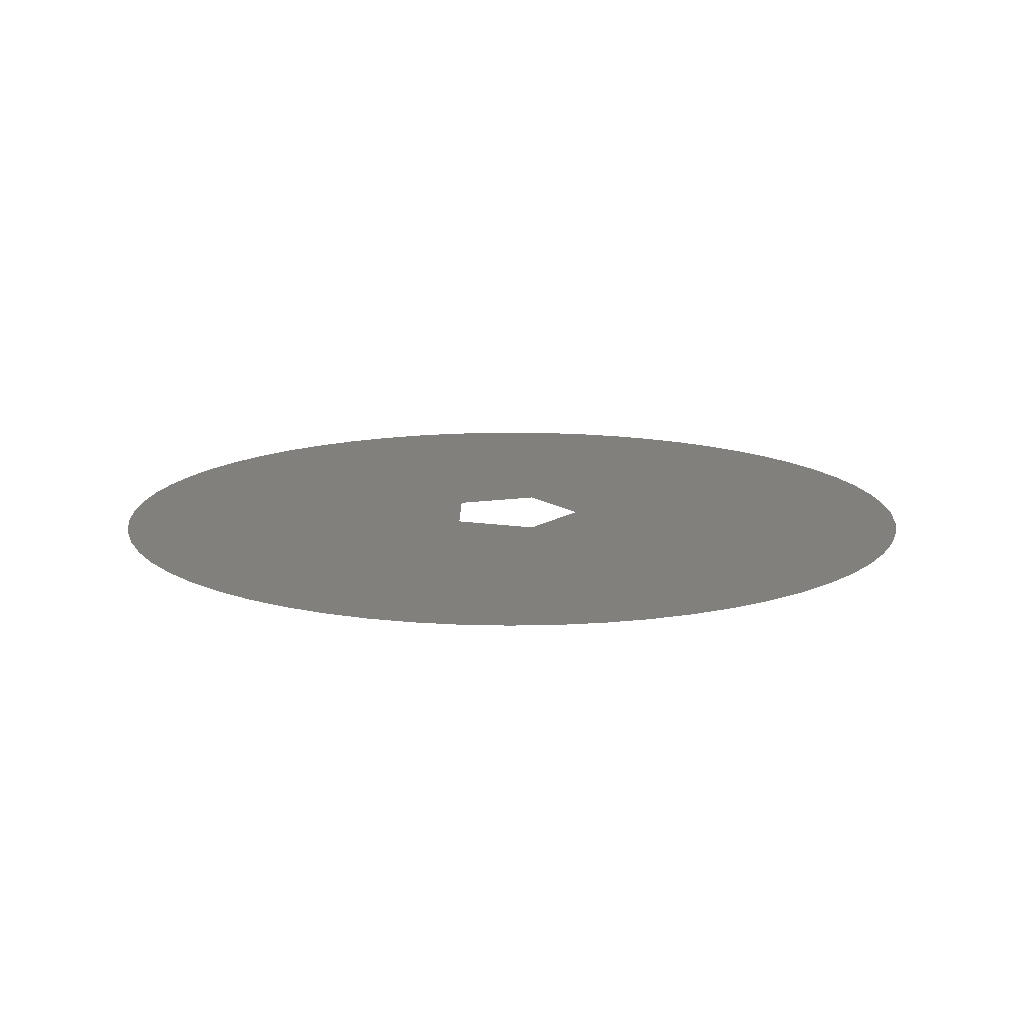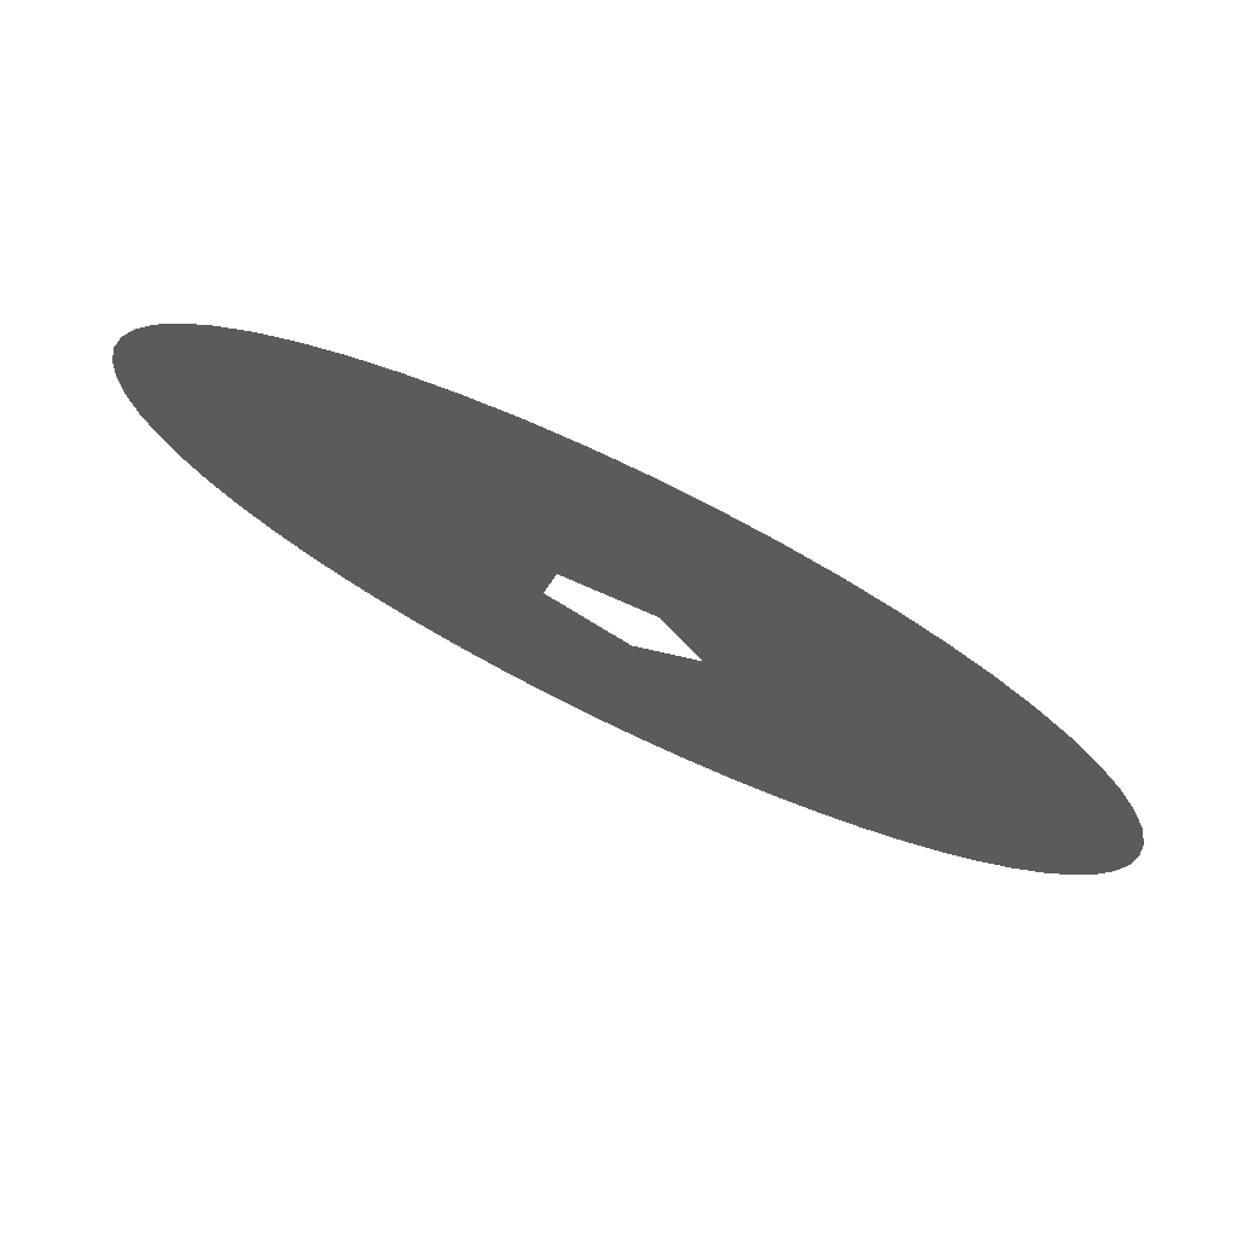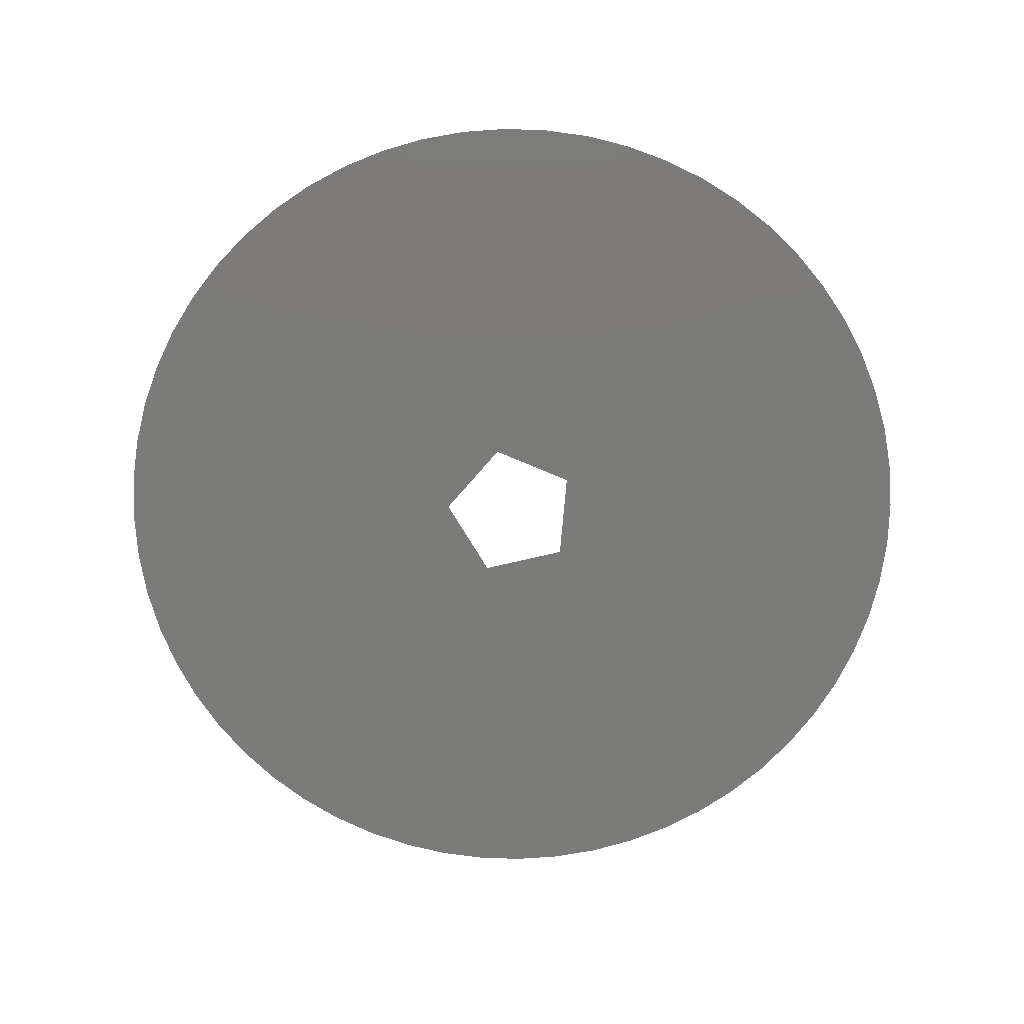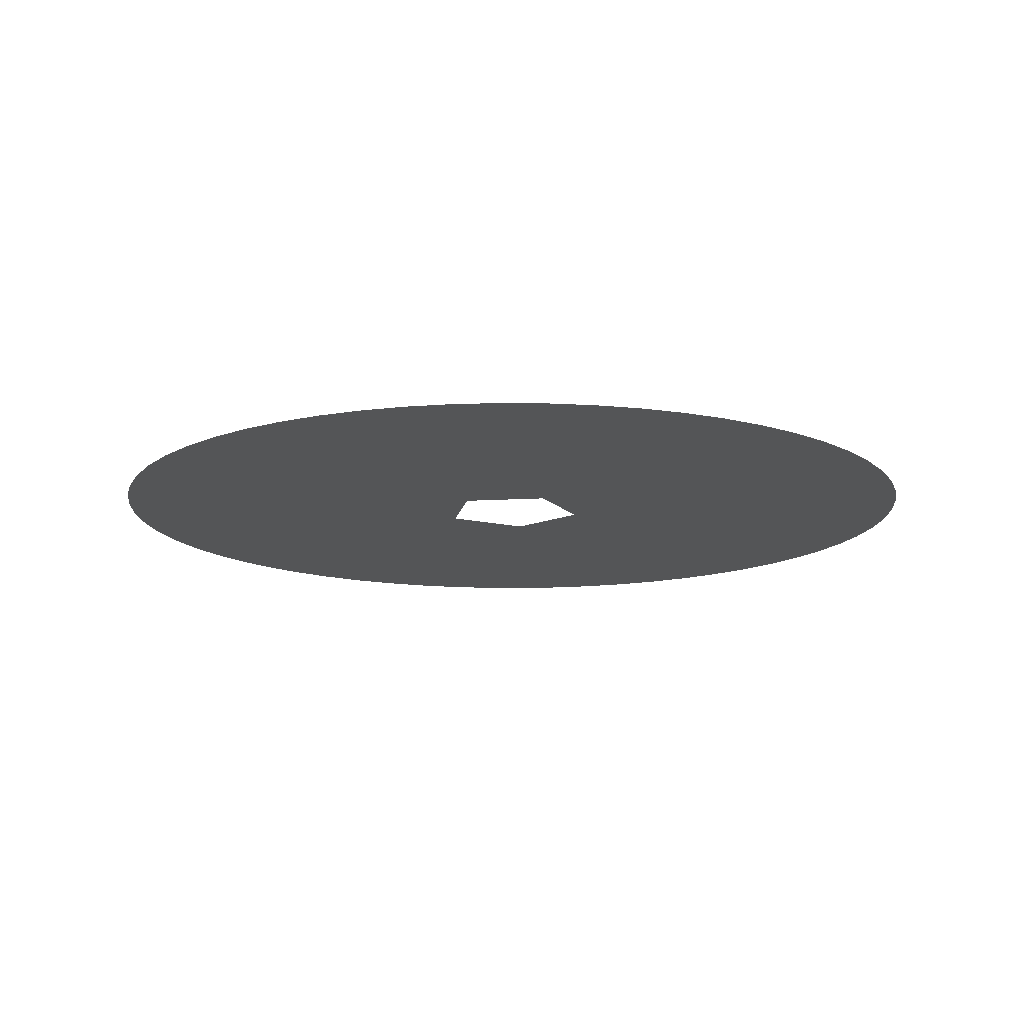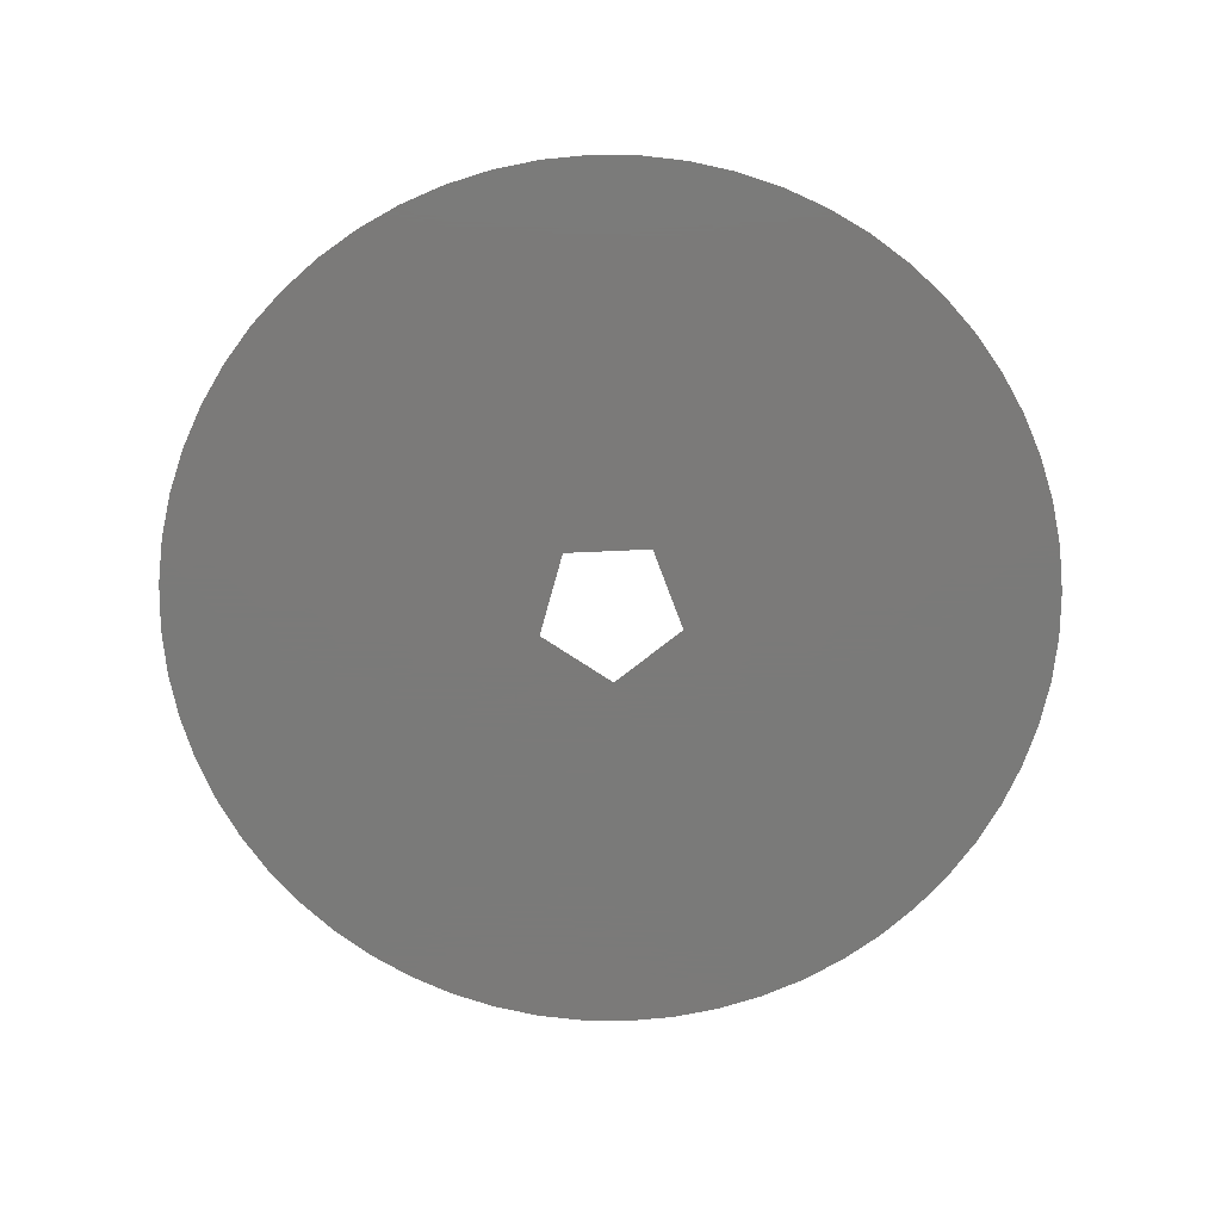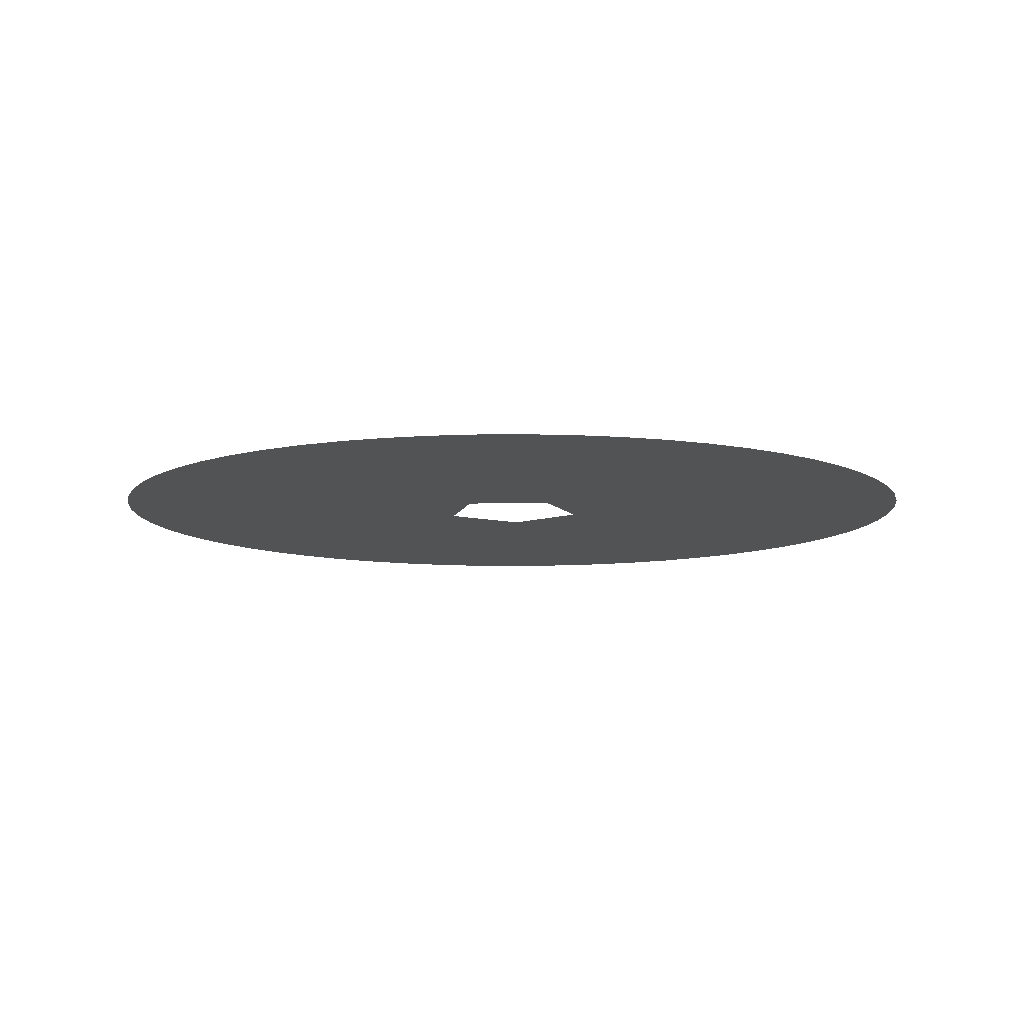
<metadata>
{"format":"stl","ext":"stl","renderer":"f3d","projection":"perspective","resolution":1024,"background":"white","views":[{"elev":14.3,"azim":-98.6,"up":"+Z"},{"elev":76.7,"azim":-154.3,"up":"+Y"},{"elev":-74.3,"azim":76.1,"up":"+Z"},{"elev":-13.7,"azim":-109.5,"up":"+Z"},{"elev":-73.4,"azim":173.5,"up":"+Z"},{"elev":-9.7,"azim":31.1,"up":"+Z"}]}
</metadata>
<code>
# stl→obj: 155 verts, 245 faces
v 0.06755 -0.0181 0.12
v 0.05555 -0.02132 0.12
v 0.05877 -0.009308 0.12
v -0.06907 -0.01094 0.12
v -0.05942 -0.003114 0.12
v -0.05747 -0.0154 0.12
v 0.05942 0.003114 0.12
v 0.06983 -0.00366 0.12
v -0.05301 -0.02701 0.12
v -0.06528 -0.02506 0.12
v 0.06907 0.01094 0.12
v 0.05747 0.0154 0.12
v -0.05865 -0.03809 0.12
v -0.04624 -0.03744 0.12
v 0.06528 0.02506 0.12
v 0.05301 0.02701 0.12
v -0.04945 -0.04945 0.12
v -0.03744 -0.04624 0.12
v 0.05865 0.03809 0.12
v 0.04624 0.03744 0.12
v -0.03809 -0.05865 0.12
v -0.02701 -0.05301 0.12
v 0.04945 0.04945 0.12
v 0.03744 0.04624 0.12
v -0.02506 -0.06528 0.12
v -0.0154 -0.05747 0.12
v -0.009308 0.05877 0.12
v -0.00366 0.06983 0.12
v 0.003114 0.05942 0.12
v 0.03809 0.05865 0.12
v 0.02701 0.05301 0.12
v -0.01094 -0.06907 0.12
v -0.003114 -0.05942 0.12
v -0.0181 0.06755 0.12
v -0.02132 0.05555 0.12
v 0.02506 0.06528 0.12
v 0.0154 0.05747 0.12
v 0.00366 -0.06983 0.12
v 0.009308 -0.05877 0.12
v -0.03175 0.06231 0.12
v -0.03241 0.0499 0.12
v 0.0181 -0.06755 0.12
v 0.02132 -0.05555 0.12
v -0.04401 0.05435 0.12
v -0.04207 0.04207 0.12
v 0.03175 -0.06231 0.12
v 0.03241 -0.0499 0.12
v -0.05435 0.04401 0.12
v -0.0499 0.03241 0.12
v 0.04401 -0.05435 0.12
v 0.04207 -0.04207 0.12
v -0.06231 0.03175 0.12
v -0.05555 0.02132 0.12
v 0.05435 -0.04401 0.12
v 0.0499 -0.03241 0.12
v -0.06755 0.0181 0.12
v -0.05877 0.009308 0.12
v 0.06231 -0.03175 0.12
v -0.06983 0.00366 0.12
v 0.01094 0.06907 0.12
v 0.06907 -0.01094 0.12
v 0.06528 -0.02506 0.12
v -0.06755 -0.0181 0.12
v -0.06983 -0.00366 0.12
v 0.06983 0.00366 0.12
v -0.06231 -0.03175 0.12
v 0.06755 0.0181 0.12
v -0.05435 -0.04401 0.12
v 0.06231 0.03175 0.12
v -0.04401 -0.05435 0.12
v 0.05435 0.04401 0.12
v -0.03175 -0.06231 0.12
v 0.04401 0.05435 0.12
v -0.0181 -0.06755 0.12
v -0.01094 0.06907 0.12
v 0.00366 0.06983 0.12
v 0.03175 0.06231 0.12
v -0.00366 -0.06983 0.12
v -0.02506 0.06528 0.12
v 0.0181 0.06755 0.12
v 0.01094 -0.06907 0.12
v -0.03809 0.05865 0.12
v 0.02506 -0.06528 0.12
v -0.04945 0.04945 0.12
v 0.03809 -0.05865 0.12
v -0.05865 0.03809 0.12
v 0.04945 -0.04945 0.12
v -0.06528 0.02506 0.12
v 0.05865 -0.03809 0.12
v -0.06907 0.01094 0.12
v 0.04444 0.01706 0.12
v 0.03992 0.02593 0.12
v 0.002491 -0.04754 0.12
v 0.01232 -0.04598 0.12
v 0.04701 0.007446 0.12
v -0.03992 -0.02593 0.12
v -0.03366 -0.03366 0.12
v -0.002491 0.04754 0.12
v -0.01232 0.04598 0.12
v -0.007446 -0.04701 0.12
v -0.04754 0.002491 0.12
v -0.04701 -0.007446 0.12
v -0.03699 0.02996 0.12
v -0.04241 0.02161 0.12
v 0.04598 -0.01232 0.12
v 0.04754 -0.002491 0.12
v -0.01706 -0.04444 0.12
v 0.007446 0.04701 0.12
v 0.02161 -0.04241 0.12
v 0.02996 -0.03699 0.12
v 0.01706 0.04444 0.12
v 0.04241 -0.02161 0.12
v -0.04598 0.01232 0.12
v -0.04444 -0.01706 0.12
v -0.02996 0.03699 0.12
v -0.02593 -0.03992 0.12
v 0.02593 0.03992 0.12
v -0.02161 0.04241 0.12
v 0.03366 0.03366 0.12
v 0.03699 -0.02996 0.12
v -0.005585 -0.03526 0.12
v -0.01944 -0.02994 0.12
v 0.01279 0.03333 0.12
v 0.02524 0.02524 0.12
v 0.03333 0.01279 0.12
v -0.02994 -0.01944 0.12
v 0.03565 -0.001868 0.12
v -0.03526 -0.005585 0.12
v 0.03181 -0.01621 0.12
v -0.03448 0.00924 0.12
v 0.02247 -0.02774 0.12
v -0.02774 0.02247 0.12
v 0.00924 -0.03448 0.12
v -0.01621 0.03181 0.12
v -0.001868 0.03565 0.12
v 0.01831 -0.01483 0.12
v 0.02276 -0.006098 0.12
v -0.01483 0.01831 0.12
v -0.02099 0.0107 0.12
v 0.0107 -0.02099 0.12
v -0.006098 0.02276 0.12
v 0.001233 -0.02353 0.12
v 0.003686 0.02327 0.12
v -0.008444 -0.022 0.12
v 0.01283 0.01976 0.12
v -0.01666 -0.01666 0.12
v 0.01976 0.01283 0.12
v -0.022 -0.008444 0.12
v 0.02327 0.003686 0.12
v -0.02353 0.001233 0.12
v -0.001843 -0.01164 0.12
v 0.0105 -0.005348 0.12
v 0.00833 0.00833 0.12
v -0.005348 0.0105 0.12
v -0.01164 -0.001843 0.12
f 1 2 3
f 4 5 6
f 7 8 3
f 9 10 6
f 11 7 12
f 13 9 14
f 15 12 16
f 17 14 18
f 19 16 20
f 21 18 22
f 23 20 24
f 25 22 26
f 27 28 29
f 30 24 31
f 32 26 33
f 34 27 35
f 36 31 37
f 38 33 39
f 40 35 41
f 42 39 43
f 44 41 45
f 46 43 47
f 48 45 49
f 50 47 51
f 52 49 53
f 54 51 55
f 56 53 57
f 58 55 2
f 59 57 5
f 60 37 29
f 3 61 1
f 1 62 2
f 6 63 4
f 4 64 5
f 65 8 7
f 8 61 3
f 66 10 9
f 10 63 6
f 12 67 11
f 11 65 7
f 14 68 13
f 13 66 9
f 16 69 15
f 15 67 12
f 18 70 17
f 17 68 14
f 20 71 19
f 19 69 16
f 22 72 21
f 21 70 18
f 24 73 23
f 23 71 20
f 26 74 25
f 25 72 22
f 75 28 27
f 28 76 29
f 31 77 30
f 30 73 24
f 33 78 32
f 32 74 26
f 35 79 34
f 34 75 27
f 37 80 36
f 36 77 31
f 39 81 38
f 38 78 33
f 41 82 40
f 40 79 35
f 43 83 42
f 42 81 39
f 45 84 44
f 44 82 41
f 47 85 46
f 46 83 43
f 49 86 48
f 48 84 45
f 51 87 50
f 50 85 47
f 53 88 52
f 52 86 49
f 55 89 54
f 54 87 51
f 57 90 56
f 56 88 53
f 2 62 58
f 58 89 55
f 5 64 59
f 59 90 57
f 29 76 60
f 60 80 37
f 16 91 92
f 39 93 94
f 12 95 91
f 14 96 97
f 27 98 99
f 33 100 93
f 5 101 102
f 49 103 104
f 3 105 106
f 26 107 100
f 29 108 98
f 47 109 110
f 37 111 108
f 2 112 105
f 57 113 101
f 9 114 96
f 45 115 103
f 22 116 107
f 31 117 111
f 18 97 116
f 53 104 113
f 7 106 95
f 41 118 115
f 24 119 117
f 35 99 118
f 55 120 112
f 6 102 114
f 20 92 119
f 43 94 109
f 51 110 120
f 16 12 91
f 39 33 93
f 12 7 95
f 14 9 96
f 27 29 98
f 33 26 100
f 5 57 101
f 49 45 103
f 3 2 105
f 26 22 107
f 29 37 108
f 47 43 109
f 37 31 111
f 2 55 112
f 57 53 113
f 9 6 114
f 45 41 115
f 22 18 116
f 31 24 117
f 18 14 97
f 53 49 104
f 7 3 106
f 41 35 118
f 24 20 119
f 35 27 99
f 55 51 120
f 6 5 102
f 20 16 92
f 43 39 94
f 51 47 110
f 121 107 122
f 123 117 124
f 124 92 125
f 122 97 126
f 125 95 127
f 126 114 128
f 127 105 129
f 128 101 130
f 129 120 131
f 130 104 132
f 131 109 133
f 132 115 134
f 133 93 121
f 134 99 135
f 108 123 135
f 100 107 121
f 107 116 122
f 111 117 123
f 117 119 124
f 119 92 124
f 92 91 125
f 116 97 122
f 97 96 126
f 91 95 125
f 95 106 127
f 96 114 126
f 114 102 128
f 106 105 127
f 105 112 129
f 102 101 128
f 101 113 130
f 112 120 129
f 120 110 131
f 113 104 130
f 104 103 132
f 110 109 131
f 109 94 133
f 103 115 132
f 115 118 134
f 94 93 133
f 93 100 121
f 118 99 134
f 99 98 135
f 135 98 108
f 108 111 123
f 129 136 137
f 132 138 139
f 131 140 136
f 134 141 138
f 133 142 140
f 135 143 141
f 121 144 142
f 123 145 143
f 122 146 144
f 124 147 145
f 126 148 146
f 125 149 147
f 128 150 148
f 127 137 149
f 130 139 150
f 129 131 136
f 132 134 138
f 131 133 140
f 134 135 141
f 133 121 142
f 135 123 143
f 121 122 144
f 123 124 145
f 122 126 146
f 124 125 147
f 126 128 148
f 125 127 149
f 128 130 150
f 127 129 137
f 130 132 139
f 146 151 144
f 152 153 149
f 154 155 139
f 151 152 140
f 153 154 143
f 151 142 144
f 151 146 155
f 146 148 155
f 145 147 153
f 147 149 153
f 149 137 152
f 148 150 155
f 150 139 155
f 139 138 154
f 137 136 152
f 136 140 152
f 140 142 151
f 138 141 154
f 141 143 154
f 143 145 153

</code>
